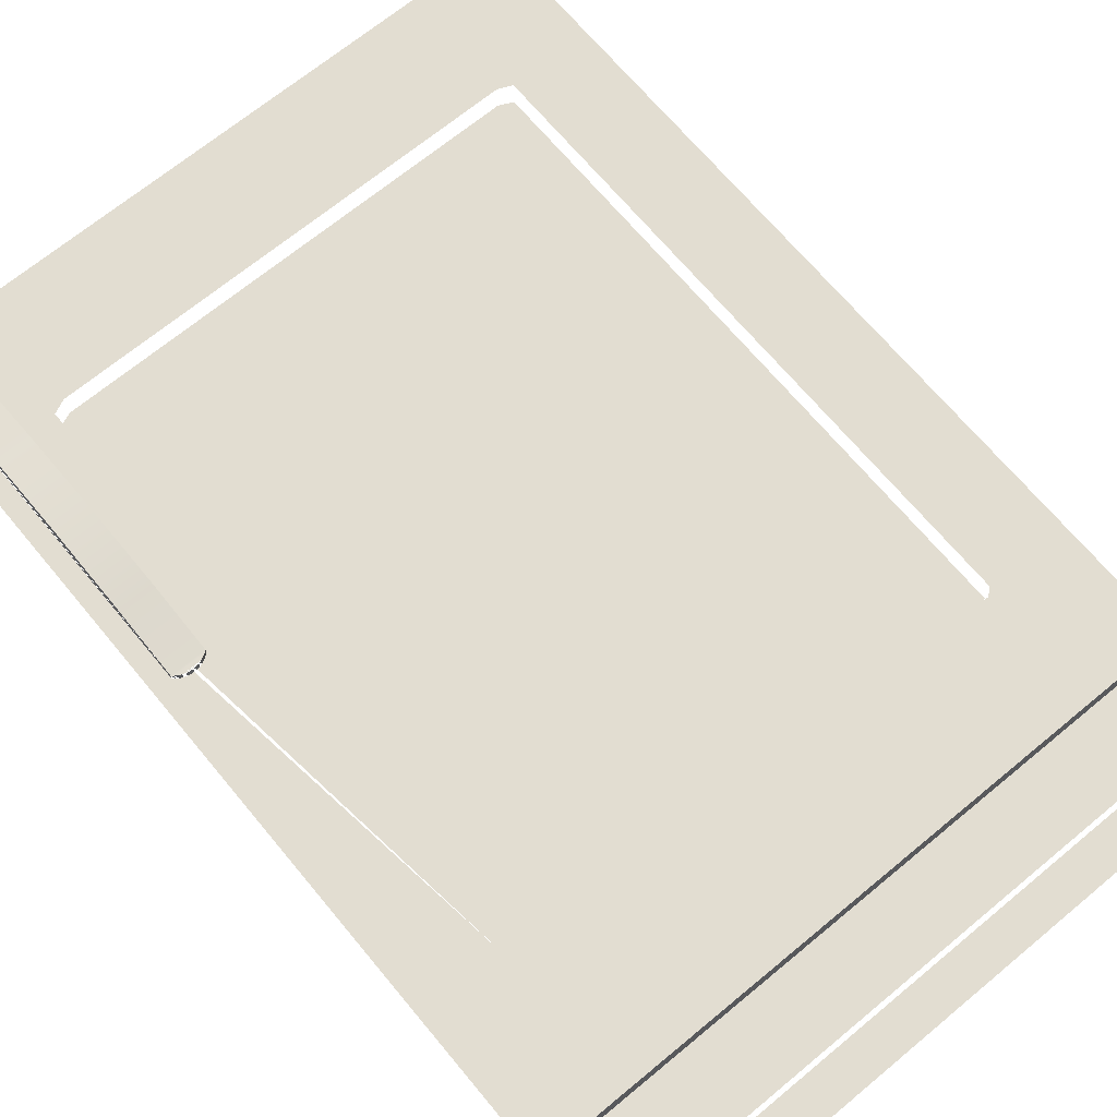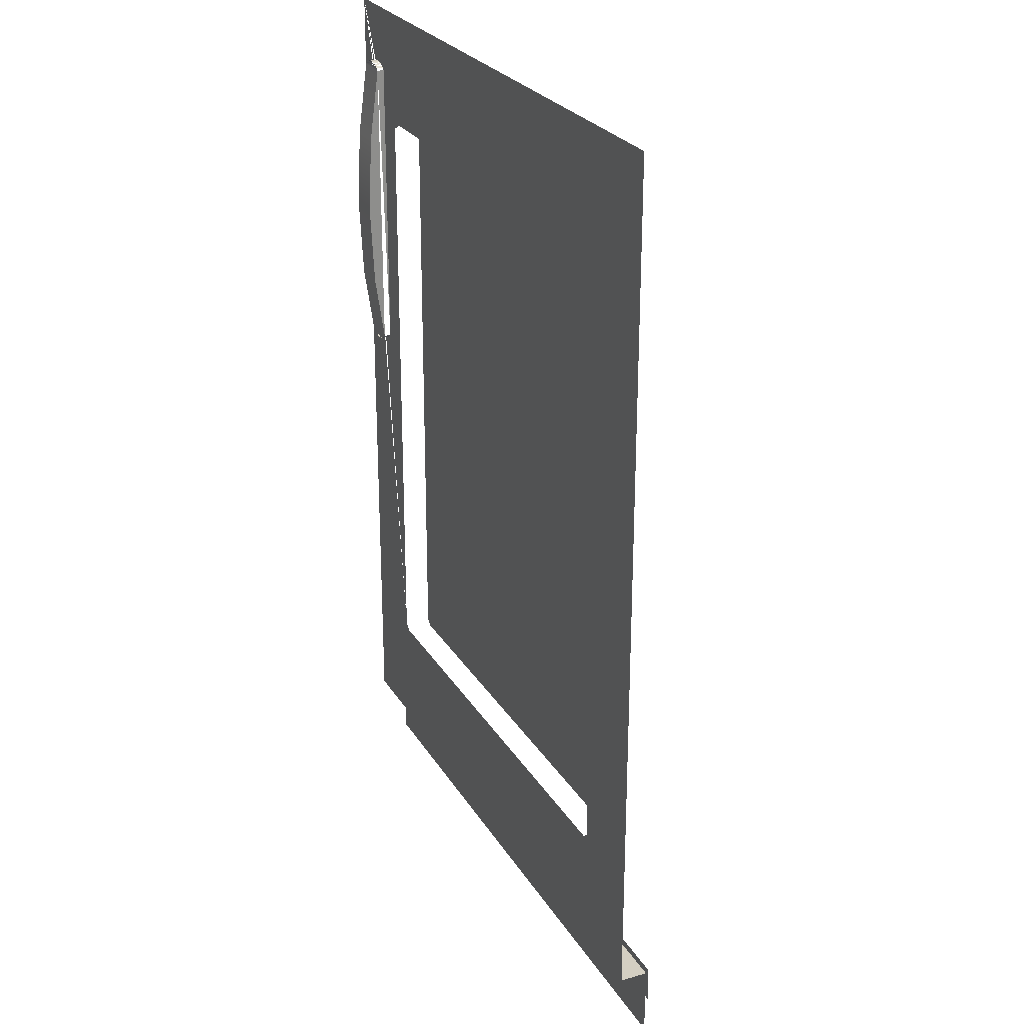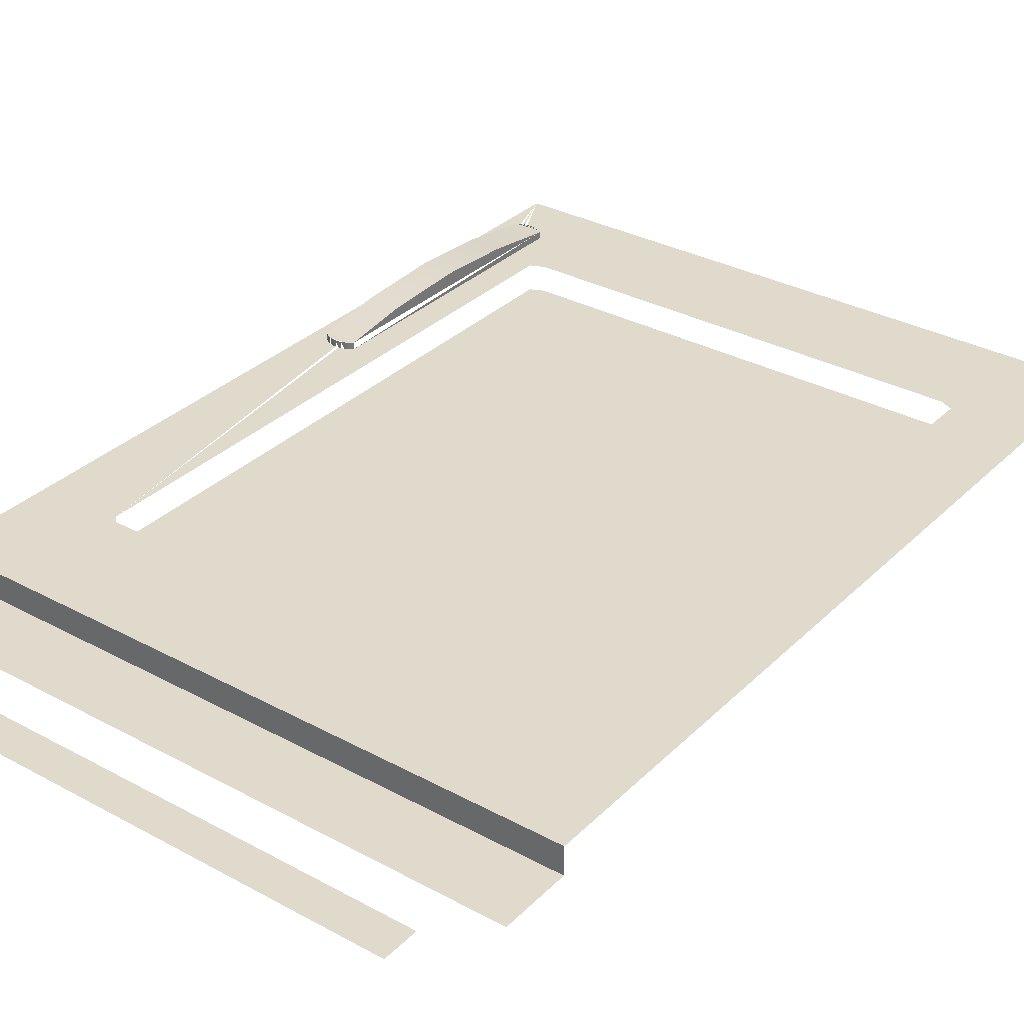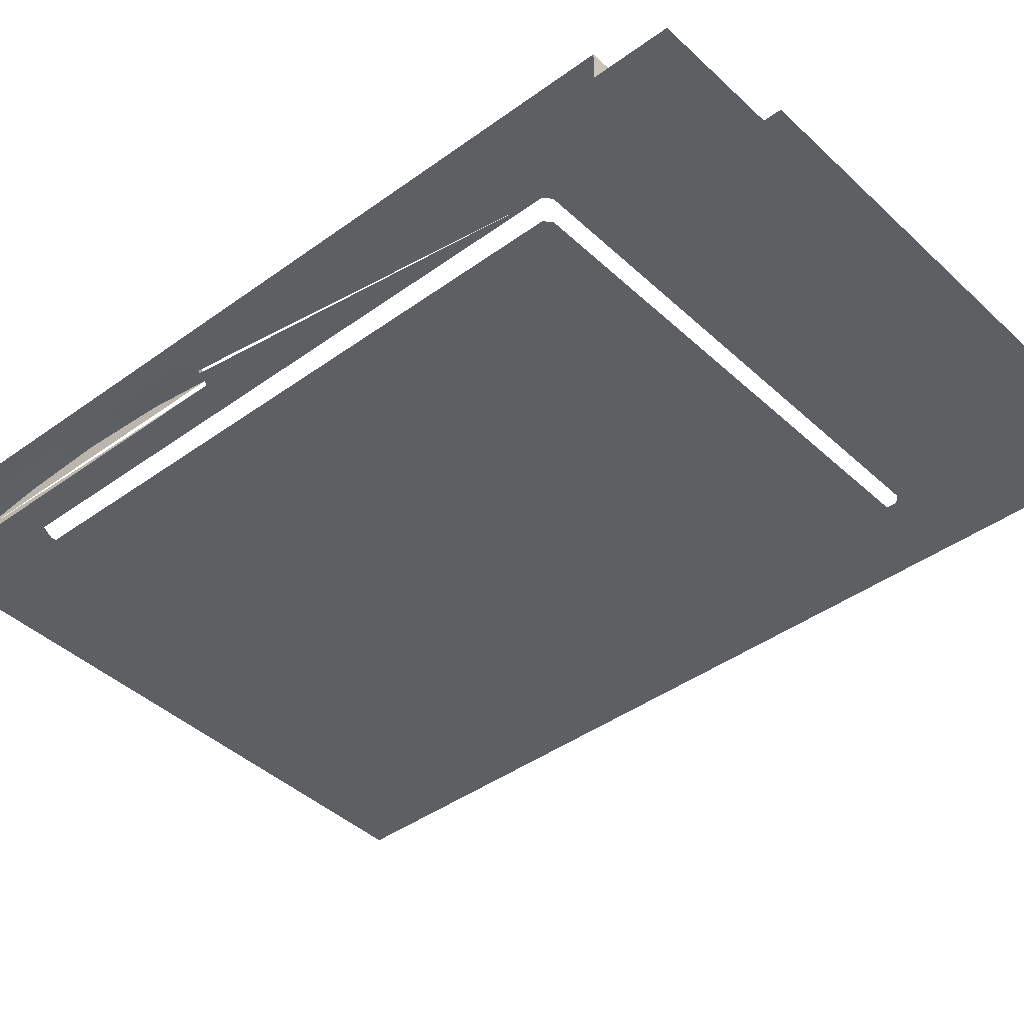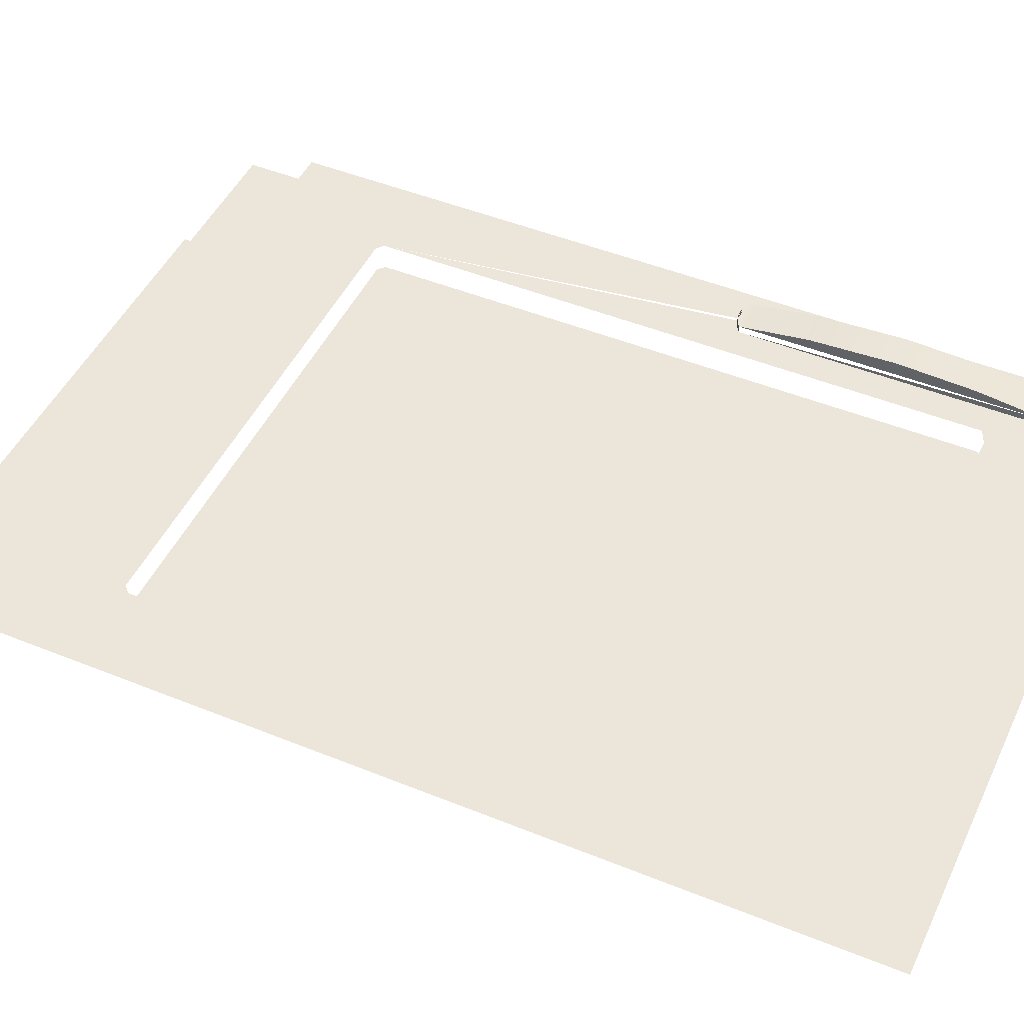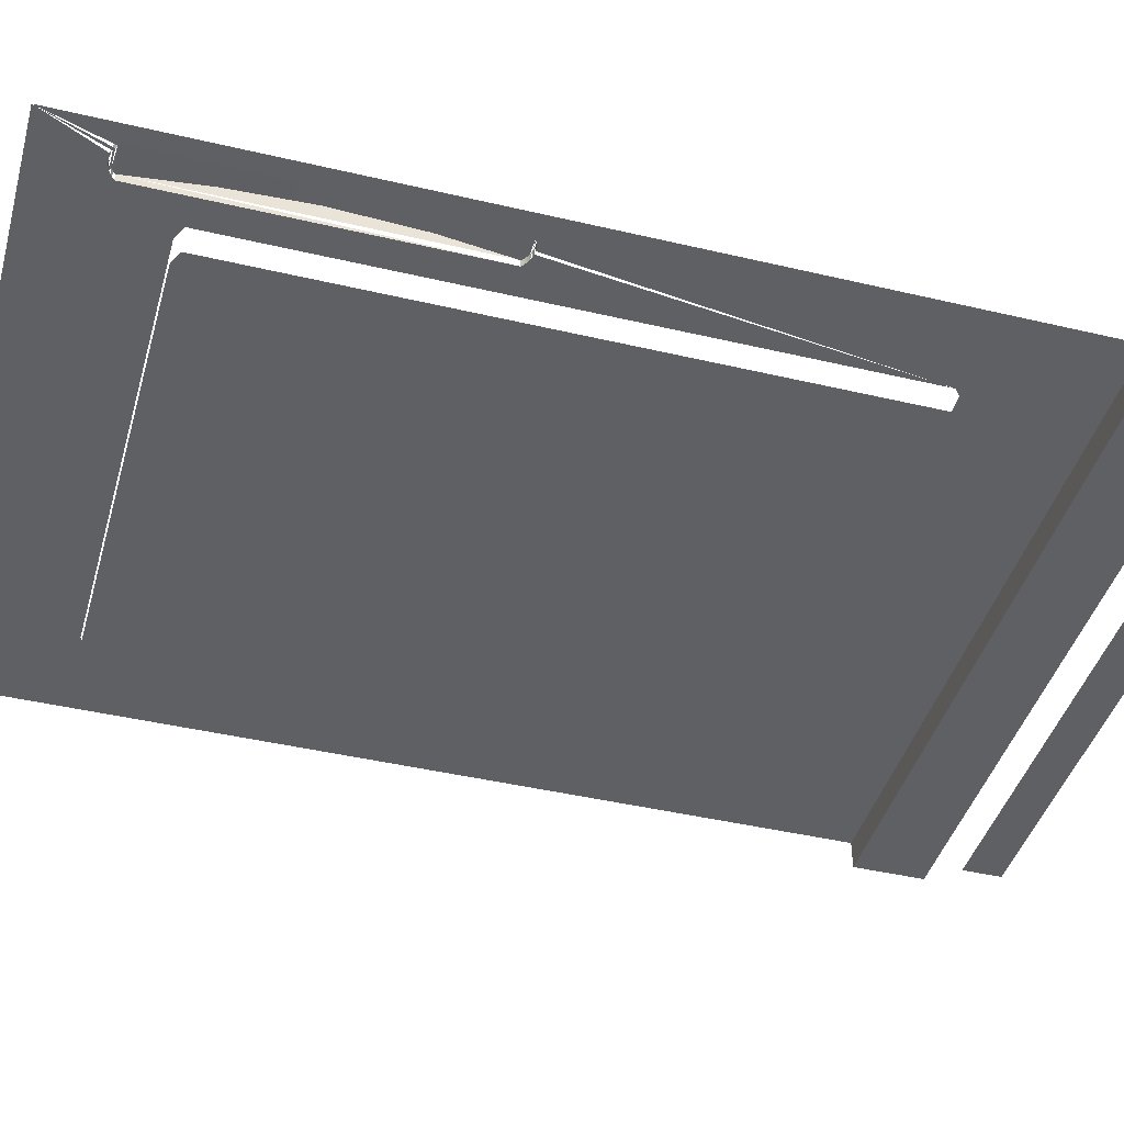
<metadata>
{"format":"obj","ext":"obj","renderer":"f3d","projection":"perspective","resolution":1024,"background":"white","views":[{"elev":68.5,"azim":-39.7,"up":"+Z"},{"elev":25.5,"azim":65.7,"up":"+Y"},{"elev":32.4,"azim":37.0,"up":"+Z"},{"elev":-41.3,"azim":-48.5,"up":"+Z"},{"elev":47.5,"azim":114.6,"up":"+Z"},{"elev":-42.7,"azim":-105.7,"up":"+Z"}]}
</metadata>
<code>
v 0.3769 -0.4536 0.5095
v -0.3637 -0.4536 0.5095
v 0.3769 -0.4536 0.4666
v -0.3637 -0.4536 0.4666
v 0.3873 -0.4441 0.4666
v -0.3741 -0.4441 0.4666
v 0.3873 0.4957 0.4666
v 0.3662 0.5052 0.4666
v -0.3741 0.4957 0.4666
v -0.3529 0.5052 0.4666
v -0.3741 -0.7444 -0.3913
v 0.3873 -0.7444 0.3915
v -0.3741 -0.7444 0.3915
v 0.3873 -0.7444 -0.3913
v -0.5027 -0.7444 0.4666
v 0.516 -0.7444 -0.52
v 0.516 -0.7444 0.4666
v -0.5027 -0.7444 -0.52
v 0.516 -0.6359 0.4666
v -0.5027 -0.6359 -0.52
v -0.5027 -0.6359 0.4666
v 0.516 -0.6359 -0.52
v -0.5027 -0.6359 0.5095
v -0.5027 0.6875 -0.52
v 0.516 0.6875 -0.52
v 0.516 0.6875 0.5095
v -0.5027 0.6875 0.5095
v 0.516 -0.6359 0.4666
v -0.5027 -0.6359 0.4666
v -0.5027 -0.6359 0.5095
v 0.516 -0.6359 0.5095
v 0.516 0.6875 0.5095
v 0.3769 -0.4536 0.5095
v -0.5027 0.6875 0.5095
v 0.3873 -0.4441 0.5095
v -0.3637 -0.4536 0.5095
v -0.4739 0.1118 0.5095
v 0.3873 0.4957 0.5095
v 0.3769 -0.4536 0.4666
v -0.3637 -0.4536 0.4666
v -0.3741 -0.4441 0.5095
v -0.4739 0.5836 0.5095
v -0.4471 0.5944 0.5095
v 0.3662 0.5052 0.5095
v 0.3873 -0.4441 0.4666
v -0.3741 -0.4441 0.4666
v -0.4701 0.1086 0.5095
v -0.4739 0.1118 0.5202
v -0.4701 0.5868 0.5095
v -0.452 0.594 0.5095
v -0.4422 0.594 0.5095
v -0.3529 0.5052 0.5095
v 0.3873 0.4957 0.4666
v -0.3741 0.4957 0.5095
v -0.466 0.106 0.5095
v -0.4739 0.5836 0.5202
v -0.4701 0.5868 0.5202
v -0.466 0.5895 0.5095
v -0.4568 0.5931 0.5095
v -0.4471 0.5944 0.5202
v -0.4373 0.5931 0.5095
v -0.4422 0.594 0.5202
v -0.4203 0.5836 0.5095
v 0.3662 0.5052 0.4666
v -0.3741 0.4957 0.4666
v -0.4203 0.1118 0.5095
v -0.4615 0.1039 0.5095
v -0.4701 0.1086 0.5202
v -0.4739 0.2166 0.5354
v -0.466 0.5895 0.5202
v -0.4615 0.5916 0.5095
v -0.452 0.594 0.5202
v -0.4327 0.5916 0.5095
v -0.4373 0.5931 0.5202
v -0.4241 0.5868 0.5095
v -0.3529 0.5052 0.4666
v -0.4241 0.1086 0.5095
v -0.4568 0.1023 0.5095
v -0.466 0.106 0.5202
v -0.4241 0.1086 0.5202
v -0.4739 0.4692 0.5354
v -0.4203 0.1118 0.5202
v -0.4241 0.5868 0.5202
v -0.4282 0.5895 0.5202
v -0.4615 0.5916 0.5202
v -0.4568 0.5931 0.5202
v -0.4282 0.5895 0.5095
v -0.4327 0.5916 0.5202
v -0.4203 0.5836 0.5202
v -0.4282 0.106 0.5095
v -0.452 0.1014 0.5095
v -0.4615 0.1039 0.5202
v -0.4282 0.106 0.5202
v -0.4203 0.2166 0.5354
v -0.4327 0.1039 0.5095
v -0.4471 0.1011 0.5095
v -0.4568 0.1023 0.5202
v -0.4327 0.1039 0.5202
v -0.4373 0.1023 0.5095
v -0.4422 0.1014 0.5095
v -0.452 0.1014 0.5202
v -0.4373 0.1023 0.5202
v -0.4471 0.1011 0.5202
v -0.4422 0.1014 0.5202
v -0.4739 0.1118 0.5095
v -0.4739 0.5836 0.5095
v -0.4739 0.1118 0.5202
v -0.4739 0.5836 0.5202
v -0.4203 0.5836 0.5095
v -0.4203 0.1118 0.5095
v -0.4739 0.2166 0.5354
v -0.4739 0.4692 0.5354
v -0.4203 0.1118 0.5202
v -0.4203 0.5836 0.5202
v -0.4739 0.3477 0.5416
v -0.4203 0.2166 0.5354
v -0.4203 0.3477 0.5416
v -0.4203 0.4692 0.5354
v 0.3873 -0.8031 -0.3913
v -0.3741 -0.8031 0.3915
v -0.3741 -0.8031 -0.3913
v 0.3873 -0.8031 0.3915
v -0.3741 -0.7444 -0.3913
v 0.3873 -0.7444 0.3915
v -0.3741 -0.7444 0.3915
v 0.3873 -0.7444 -0.3913
f 1 4 2
f 4 1 3
f 2 4 1
f 3 1 4
f 5 3 6
f 4 6 3
f 7 5 6
f 9 7 6
f 10 8 9
f 6 3 5
f 3 6 4
f 6 5 7
f 6 7 9
f 9 8 10
f 20 16 18
f 16 20 22
f 21 24 20
f 22 20 24
f 25 19 22
f 23 24 21
f 22 24 25
f 26 19 25
f 24 23 27
f 24 26 25
f 26 24 27
f 11 15 13
f 14 16 11
f 12 16 14
f 12 13 17
f 17 13 15
f 15 11 18
f 16 18 11
f 16 12 17
f 17 15 19
f 18 20 15
f 18 16 20
f 17 19 16
f 21 19 15
f 21 15 20
f 22 20 16
f 22 16 19
f 20 24 21
f 24 20 22
f 22 19 25
f 21 24 23
f 25 24 22
f 25 19 26
f 27 23 24
f 25 26 24
f 27 24 26
f 19 15 17
f 15 19 21
f 13 15 11
f 11 16 14
f 14 16 12
f 17 13 12
f 15 13 17
f 18 11 15
f 11 18 16
f 17 12 16
f 15 20 18
f 16 19 17
f 20 15 21
f 19 16 22
f 28 32 31
f 35 39 33
f 38 45 35
f 39 35 45
f 46 36 40
f 36 46 41
f 44 53 38
f 45 38 53
f 46 54 41
f 53 44 64
f 54 46 65
f 64 52 76
f 76 54 65
f 54 76 52
f 29 30 28
f 31 28 30
f 31 32 28
f 30 33 31
f 32 31 35
f 35 31 33
f 36 33 30
f 34 37 30
f 38 32 35
f 33 39 35
f 36 30 41
f 41 30 37
f 42 37 34
f 32 43 34
f 44 32 38
f 35 45 38
f 45 35 39
f 40 36 46
f 41 46 36
f 47 41 37
f 49 42 34
f 43 50 34
f 43 32 51
f 52 32 44
f 38 53 44
f 53 38 45
f 41 54 46
f 55 41 47
f 37 48 47
f 49 57 42
f 58 49 34
f 50 59 34
f 43 60 50
f 51 32 61
f 63 32 52
f 44 64 52
f 64 44 53
f 65 46 54
f 54 41 66
f 67 41 55
f 47 68 55
f 56 42 57
f 71 58 34
f 59 71 34
f 61 32 73
f 75 32 63
f 52 54 63
f 76 52 64
f 64 53 65
f 65 54 76
f 66 41 77
f 63 54 66
f 78 41 67
f 55 79 67
f 79 55 68
f 48 80 68
f 48 69 82
f 57 83 56
f 70 84 57
f 86 59 72
f 73 32 87
f 87 32 75
f 63 89 75
f 52 76 54
f 77 41 90
f 91 41 78
f 67 92 78
f 92 67 79
f 68 93 79
f 80 93 68
f 82 80 48
f 56 89 81
f 94 82 69
f 89 56 83
f 84 83 57
f 88 84 70
f 85 88 70
f 85 71 86
f 75 83 87
f 83 75 89
f 90 41 95
f 90 93 77
f 82 66 80
f 80 77 93
f 96 41 91
f 78 97 91
f 97 78 92
f 93 98 79
f 95 41 99
f 93 90 98
f 96 100 41
f 91 101 96
f 92 102 97
f 98 102 92
f 99 41 100
f 99 102 95
f 102 99 104
f 104 100 103
f 28 30 29
f 30 28 31
f 31 33 30
f 35 31 32
f 33 31 35
f 30 33 36
f 30 37 34
f 35 32 38
f 41 30 36
f 37 30 41
f 34 37 42
f 34 43 32
f 38 32 44
f 37 41 47
f 34 42 49
f 34 50 43
f 51 32 43
f 44 32 52
f 47 41 55
f 42 57 49
f 34 59 50
f 50 60 43
f 61 32 51
f 43 62 51
f 52 32 63
f 66 41 54
f 55 41 67
f 48 47 68
f 57 42 56
f 70 49 57
f 49 70 58
f 34 58 71
f 59 72 50
f 60 50 72
f 62 43 60
f 73 32 61
f 51 74 61
f 74 51 62
f 63 32 75
f 63 54 52
f 65 53 64
f 77 41 66
f 66 54 63
f 67 41 78
f 67 79 55
f 68 55 79
f 68 80 48
f 82 69 48
f 56 83 57
f 85 58 70
f 58 85 71
f 72 59 86
f 87 32 73
f 61 88 73
f 75 32 87
f 90 41 77
f 66 80 77
f 78 41 91
f 79 67 92
f 79 93 68
f 68 93 80
f 48 80 82
f 81 89 56
f 69 82 94
f 83 56 89
f 57 83 84
f 70 84 88
f 70 88 85
f 86 71 85
f 86 62 72
f 84 73 88
f 87 83 75
f 95 41 90
f 77 93 90
f 80 66 82
f 93 77 80
f 91 41 96
f 91 97 78
f 92 98 79
f 79 98 93
f 83 87 84
f 99 41 95
f 90 98 95
f 98 90 93
f 96 101 91
f 97 91 101
f 97 102 92
f 100 41 99
f 102 95 98
f 101 96 103
f 99 104 100
f 104 99 102
f 103 100 104
f 105 106 107
f 106 108 107
f 107 108 111
f 108 112 111
f 109 110 114
f 115 111 112
f 110 113 114
f 115 117 111
f 112 118 115
f 118 112 114
f 113 116 118
f 116 111 117
f 114 113 118
f 117 115 118
f 117 118 116
f 107 106 105
f 111 108 107
f 111 112 108
f 114 110 109
f 112 111 115
f 111 117 115
f 115 118 112
f 114 112 118
f 118 116 113
f 117 111 116
f 118 113 114
f 118 115 117
f 116 118 117
f 119 120 121
f 120 119 122
f 120 123 121
f 123 119 121
f 119 124 122
f 123 120 125
f 119 123 126
f 124 119 126
f 121 120 119
f 122 119 120
f 121 123 120
f 121 119 123
f 122 124 119
f 122 120 124
f 125 120 123
f 126 123 119
f 126 119 124
f 125 124 120
f 124 120 122
f 120 124 125

</code>
